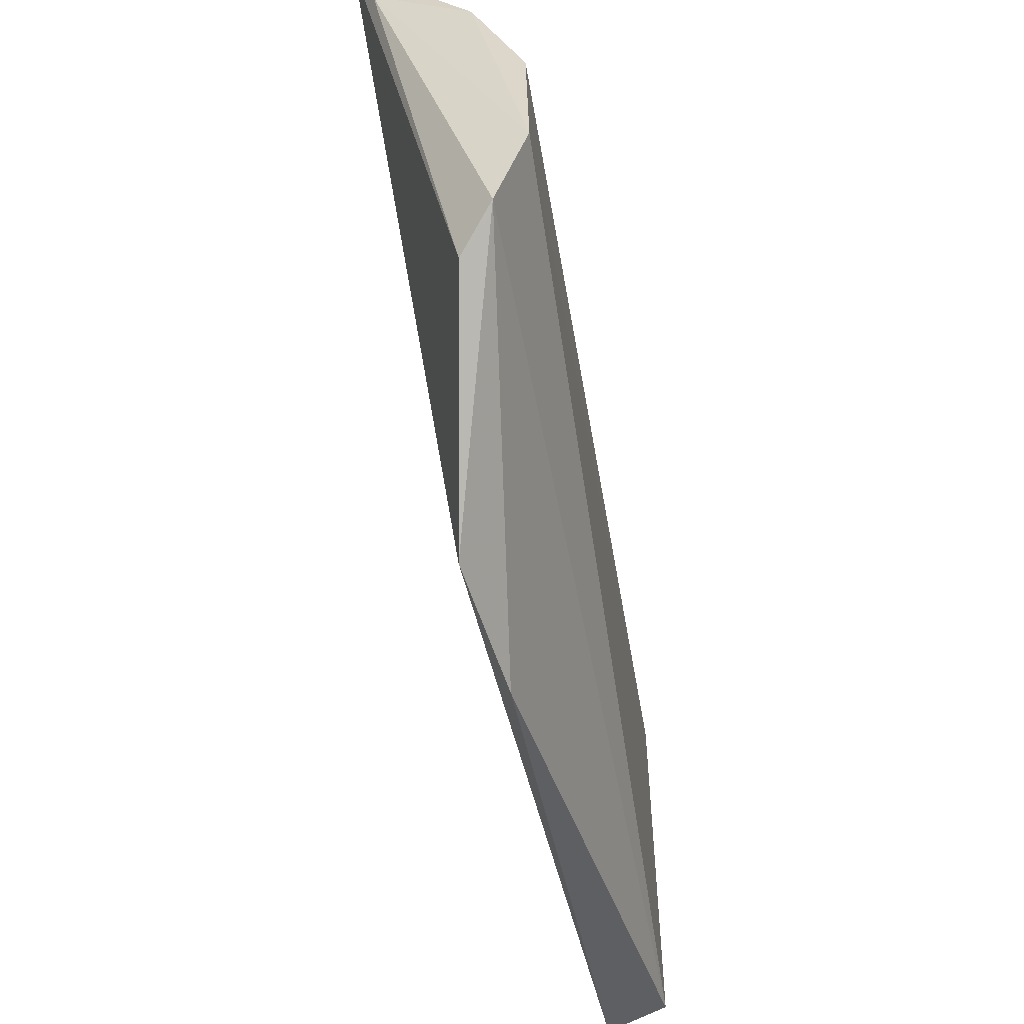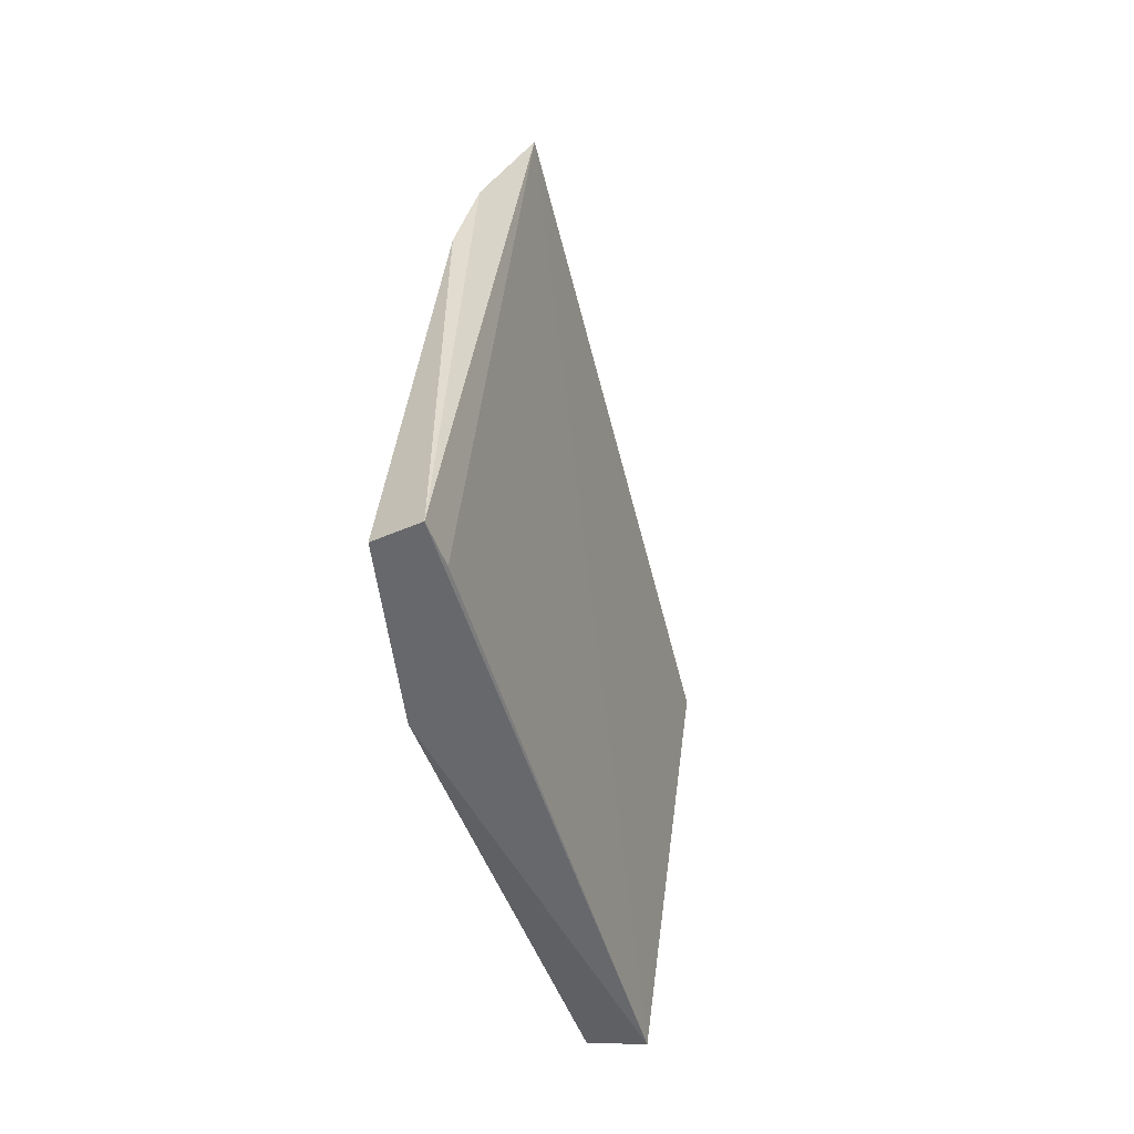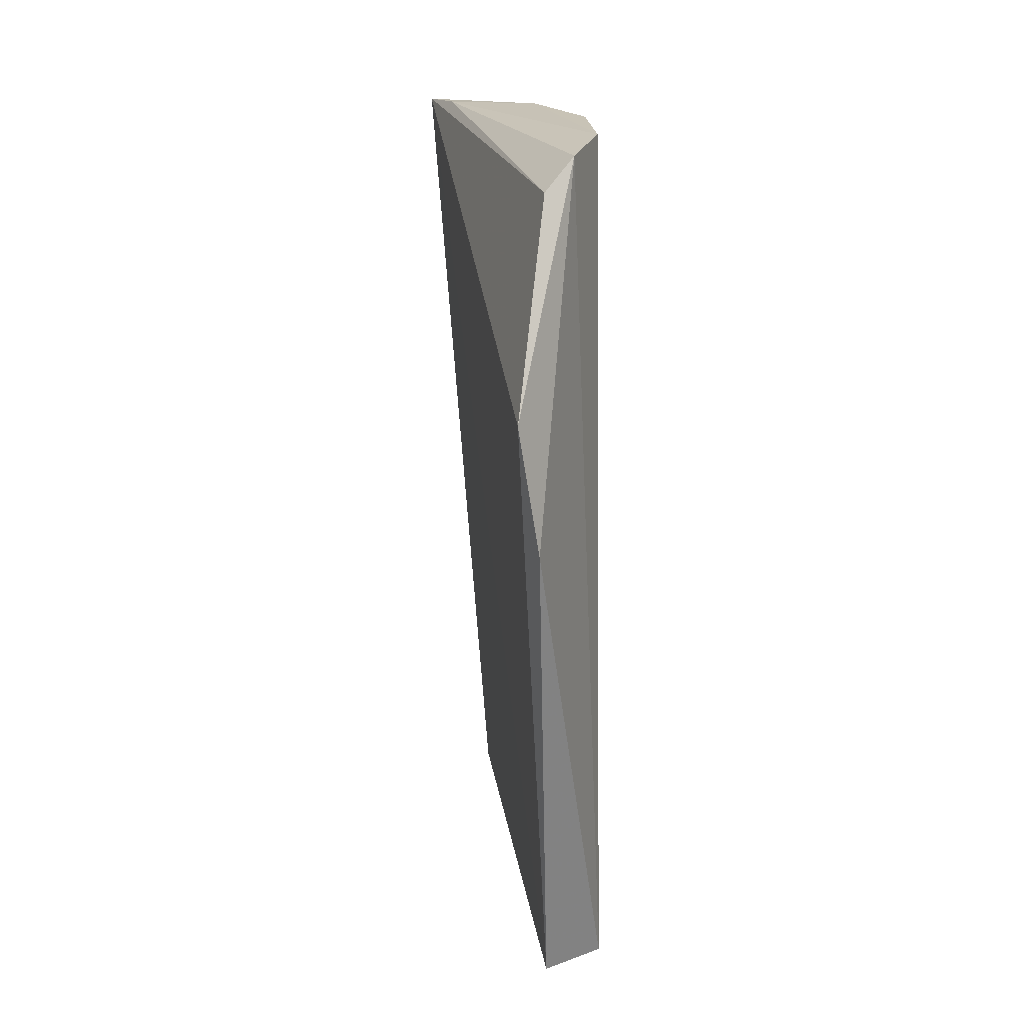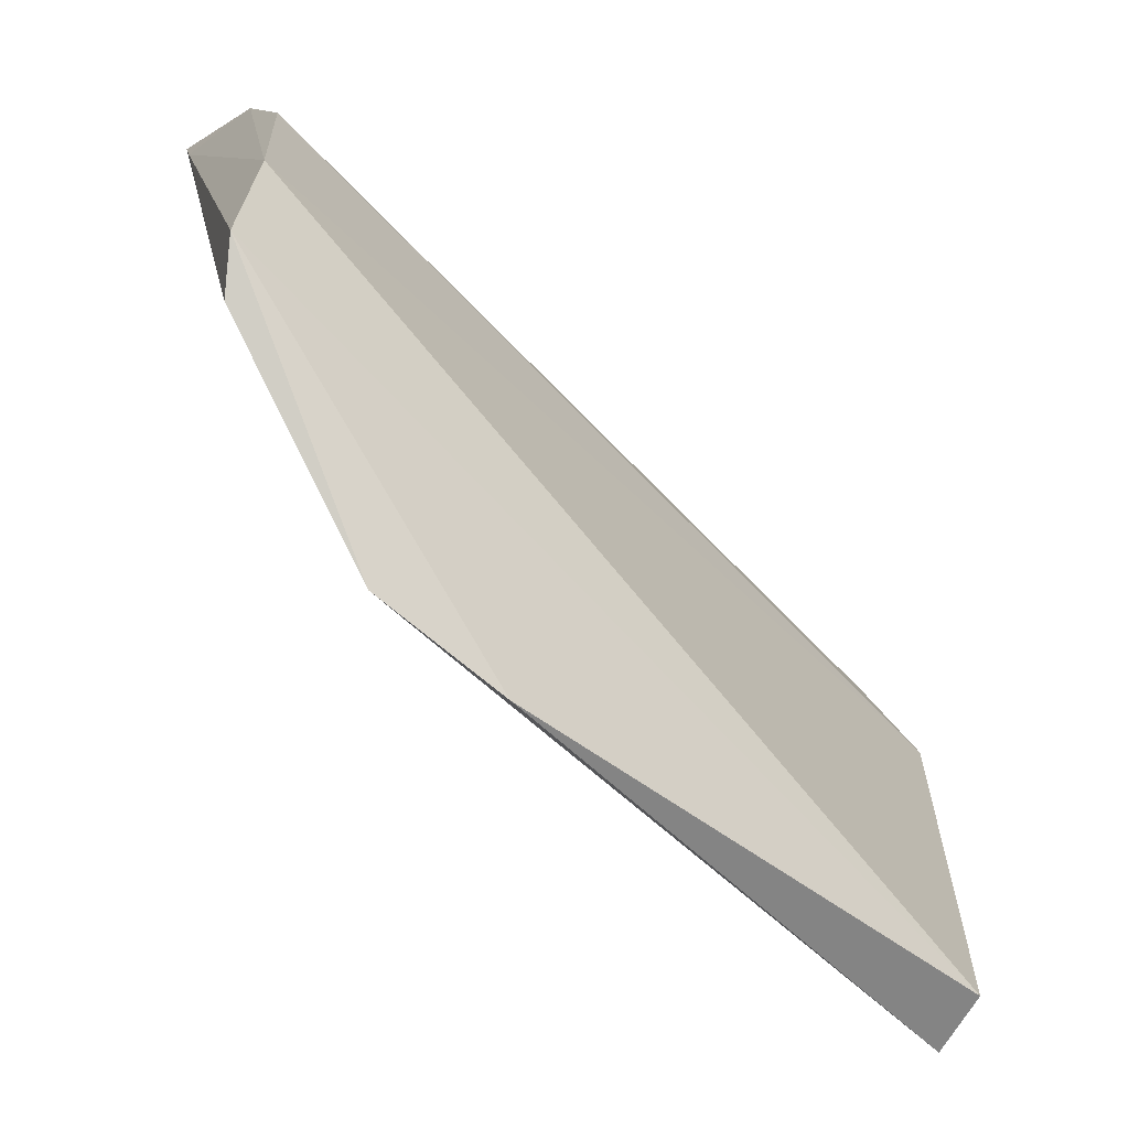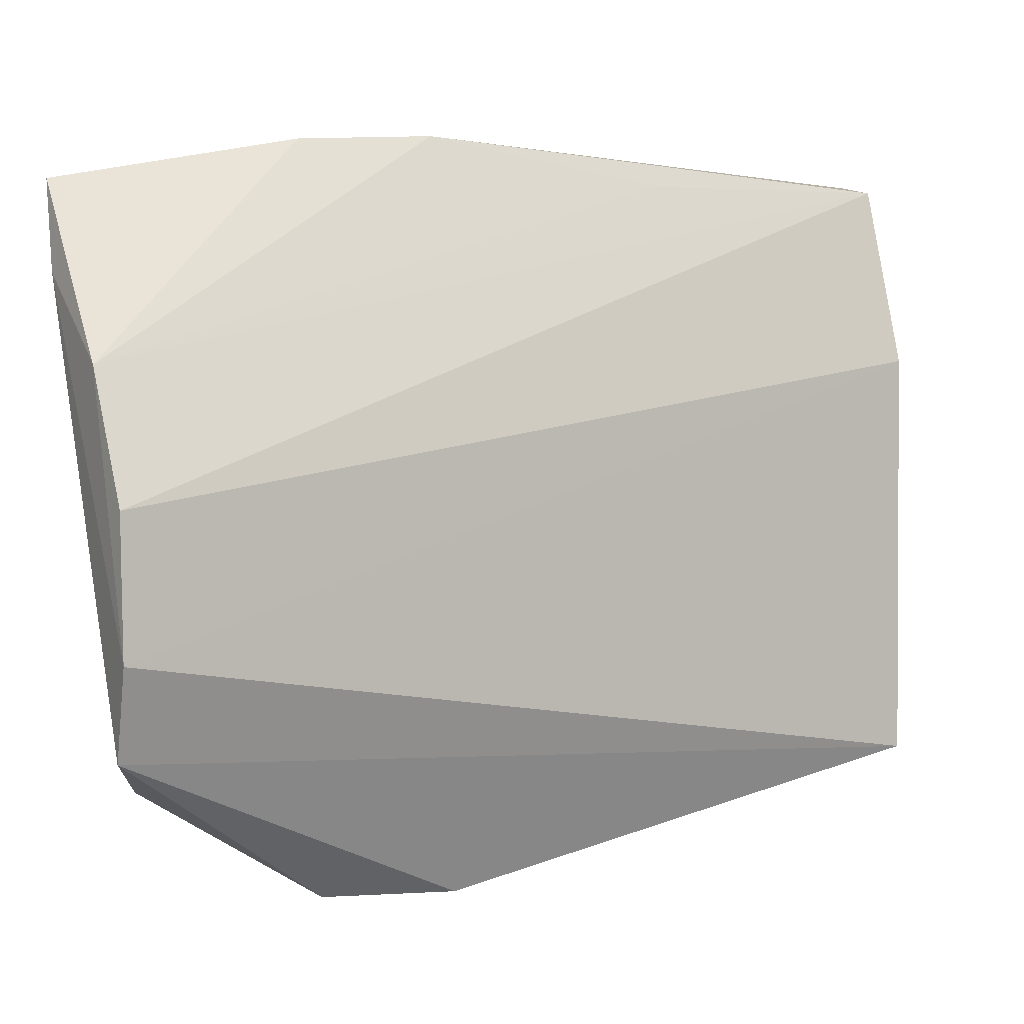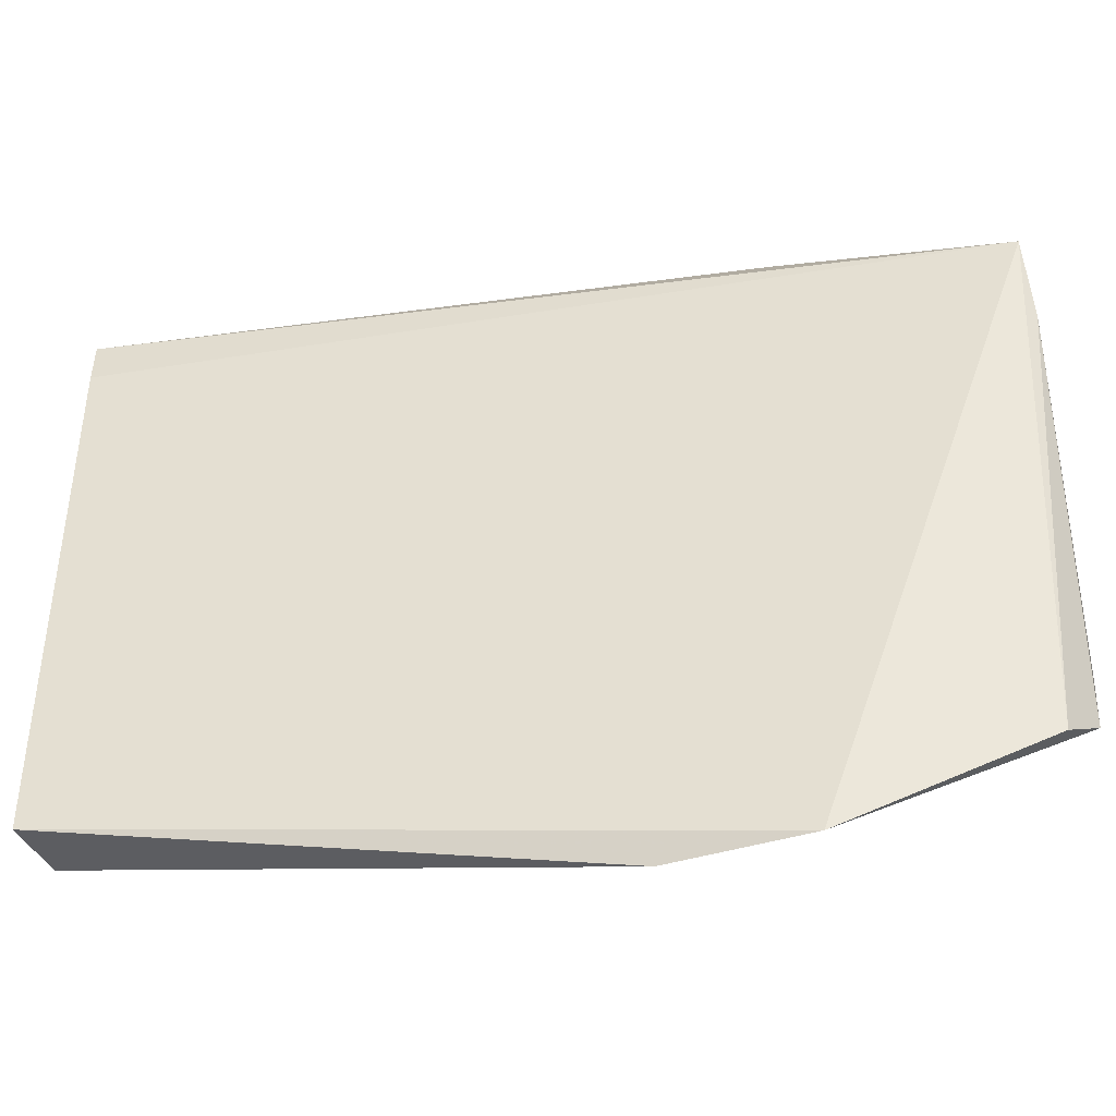
<metadata>
{"format":"obj","ext":"obj","renderer":"f3d","projection":"perspective","resolution":1024,"background":"white","views":[{"elev":-54.0,"azim":8.7,"up":"+Y"},{"elev":-58.8,"azim":-157.1,"up":"+Z"},{"elev":19.0,"azim":-2.7,"up":"+Z"},{"elev":-63.8,"azim":40.2,"up":"+Y"},{"elev":2.1,"azim":54.1,"up":"+Y"},{"elev":-48.1,"azim":-84.3,"up":"+Y"}]}
</metadata>
<code>
v 0.3133 -0.09811 -0.1563
v 0.3454 -0.06535 -0.3694
v 0.3439 0.02235 -0.07406
v 0.2885 0.1174 -0.07873
v 0.3106 0.1149 -0.3763
v 0.324 -0.05848 -0.0881
v 0.3258 -0.06696 -0.3763
v 0.345 0.06773 -0.3694
v 0.3345 -0.04863 -0.07757
v 0.3204 -0.1003 -0.2005
v 0.3447 -0.02024 -0.07451
v 0.3106 0.13 -0.3763
v 0.2965 0.08961 -0.07656
v 0.3084 0.1362 -0.1998
v 0.3278 0.06241 -0.07411
v 0.3017 0.133 -0.1556
v 0.3294 0.1265 -0.3694
v 0.3217 0.1241 -0.2798
f 6 4 1
f 7 1 4
f 7 4 5
f 8 2 7
f 9 6 1
f 10 7 2
f 10 1 7
f 10 9 1
f 10 2 9
f 11 8 3
f 11 2 8
f 11 9 2
f 12 8 7
f 12 7 5
f 12 5 4
f 13 4 6
f 13 6 9
f 13 9 11
f 15 13 11
f 15 11 3
f 15 4 13
f 16 14 12
f 16 12 4
f 16 15 14
f 16 4 15
f 17 3 8
f 17 8 12
f 17 12 14
f 17 15 3
f 18 17 14
f 18 14 15
f 18 15 17

</code>
